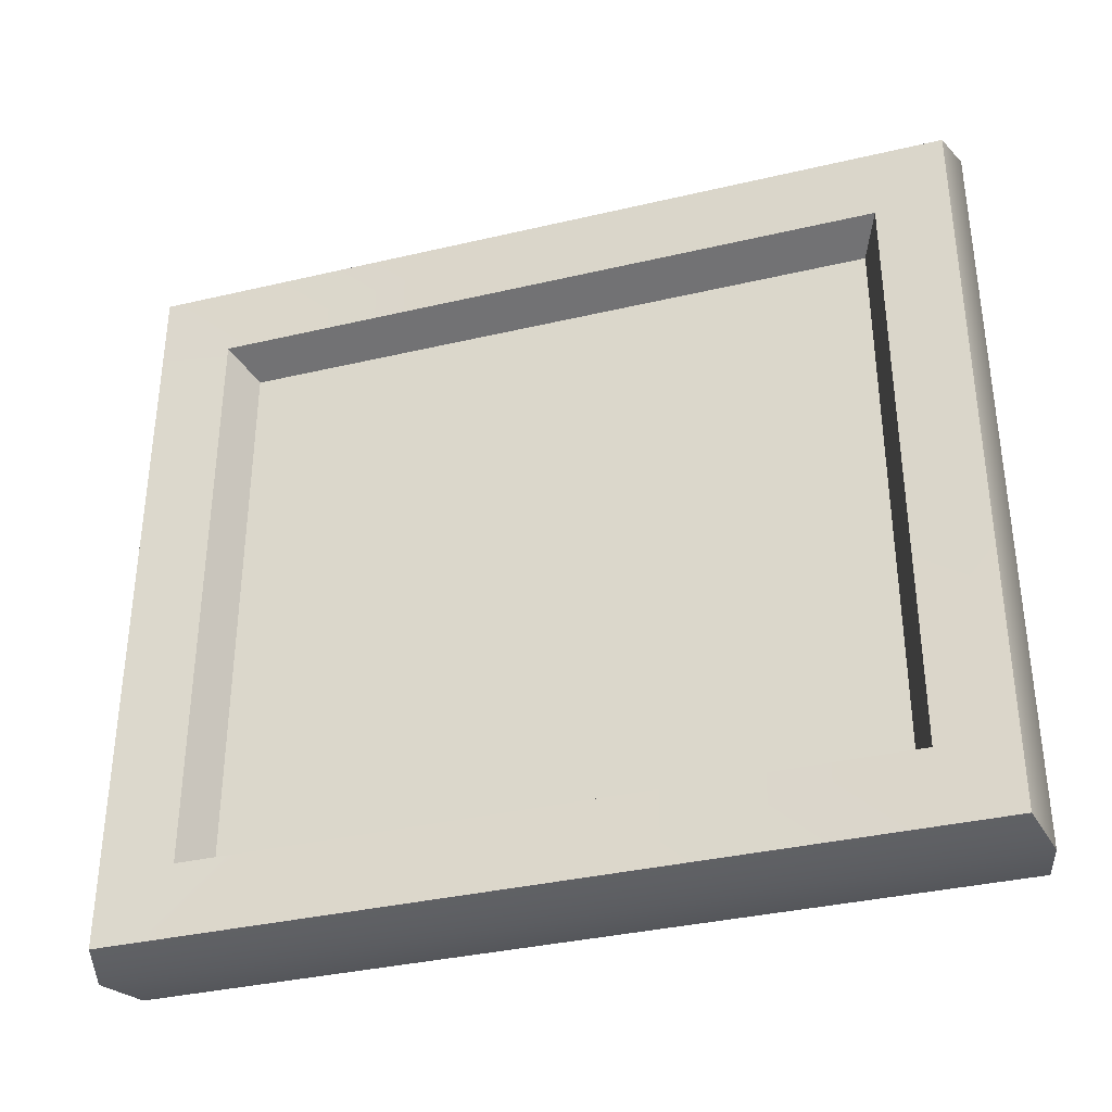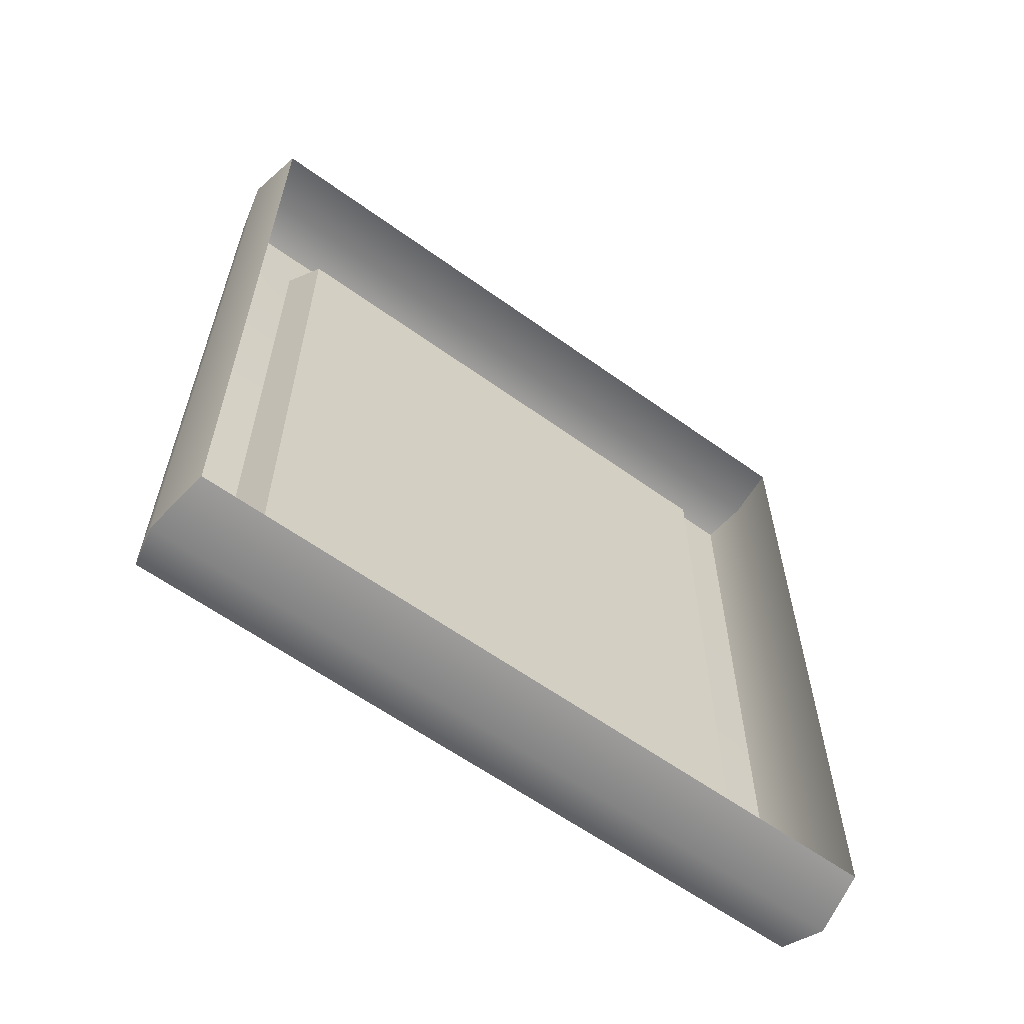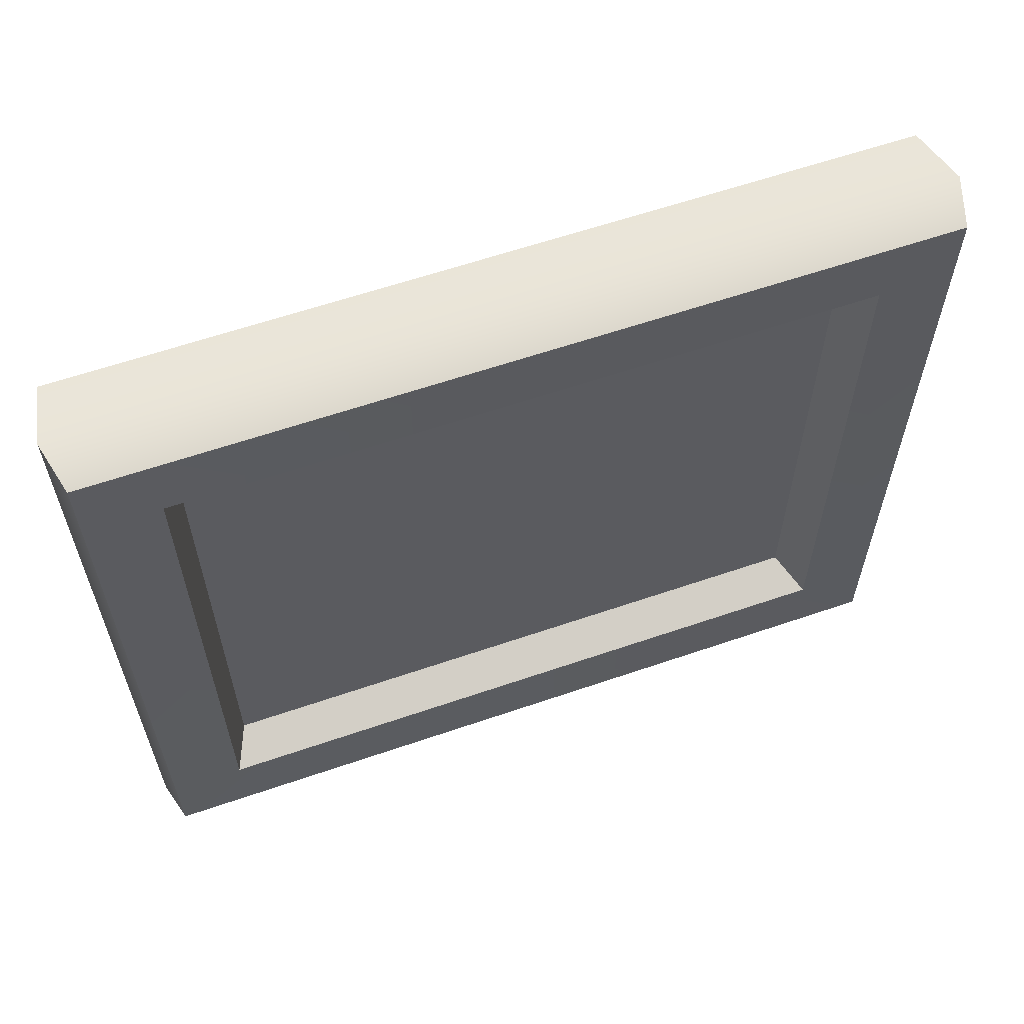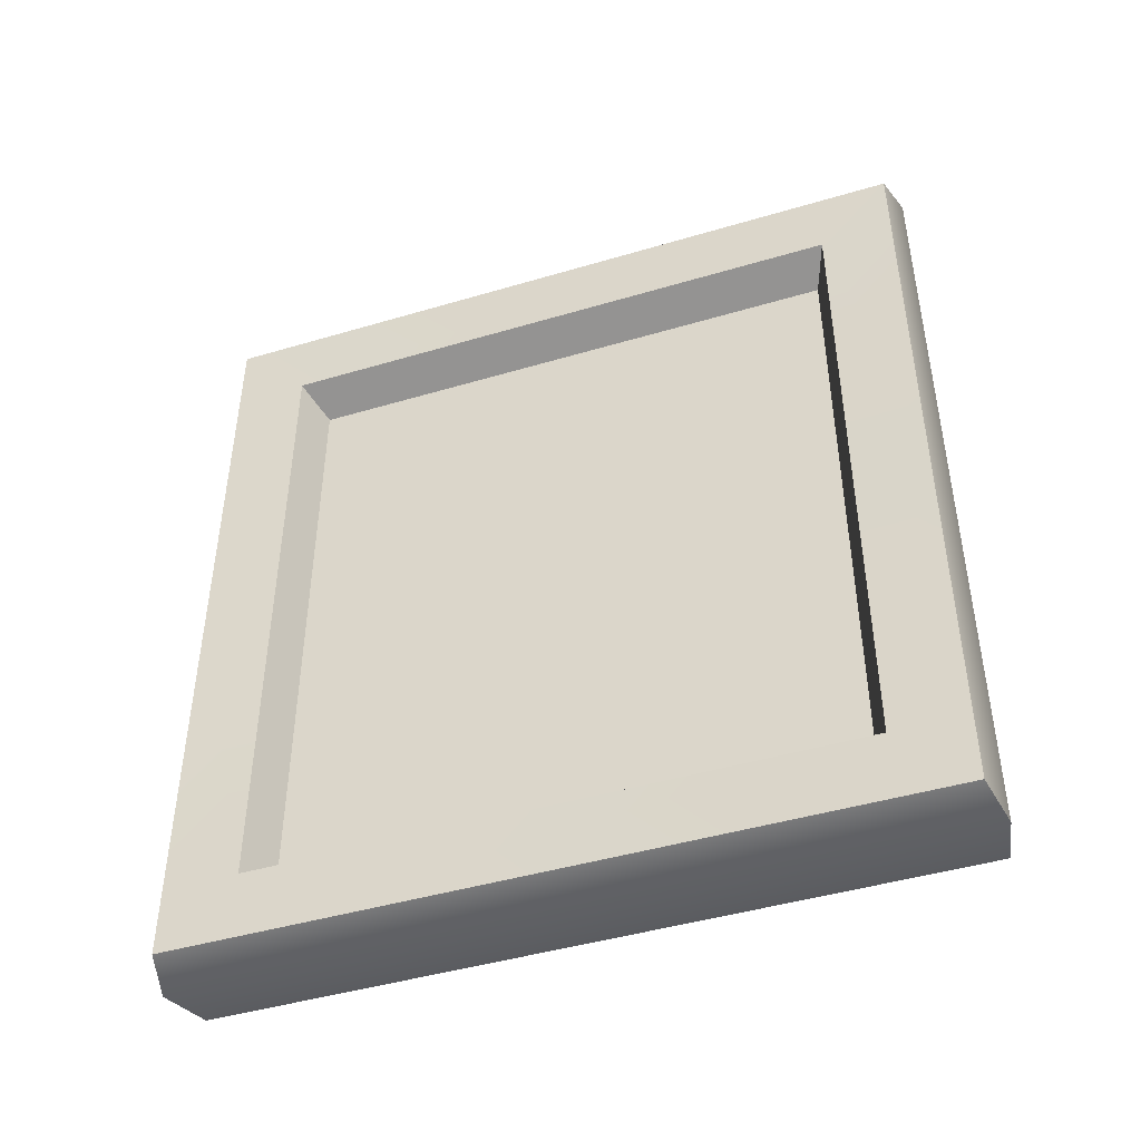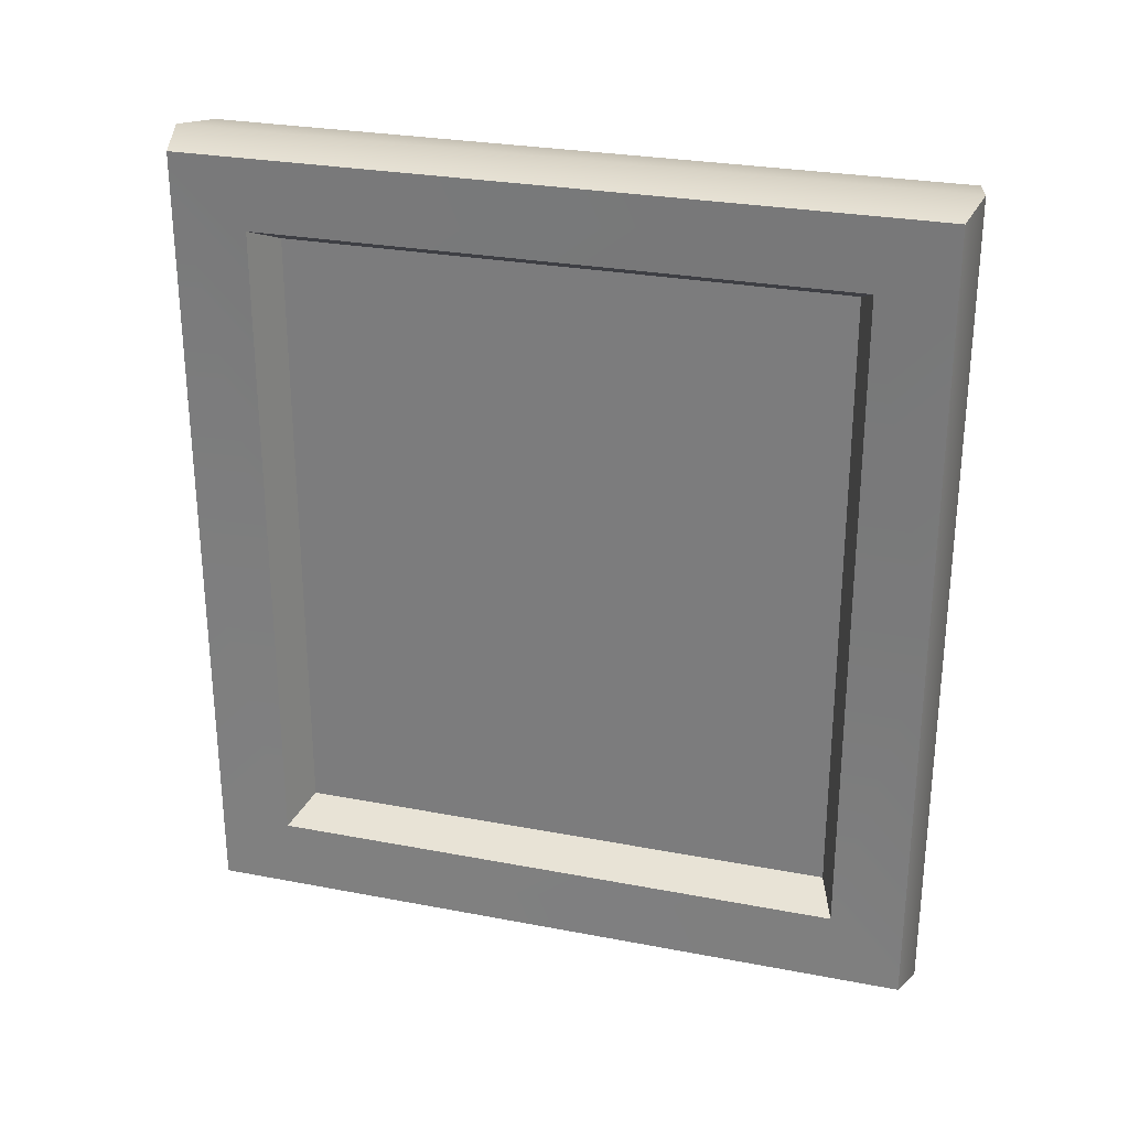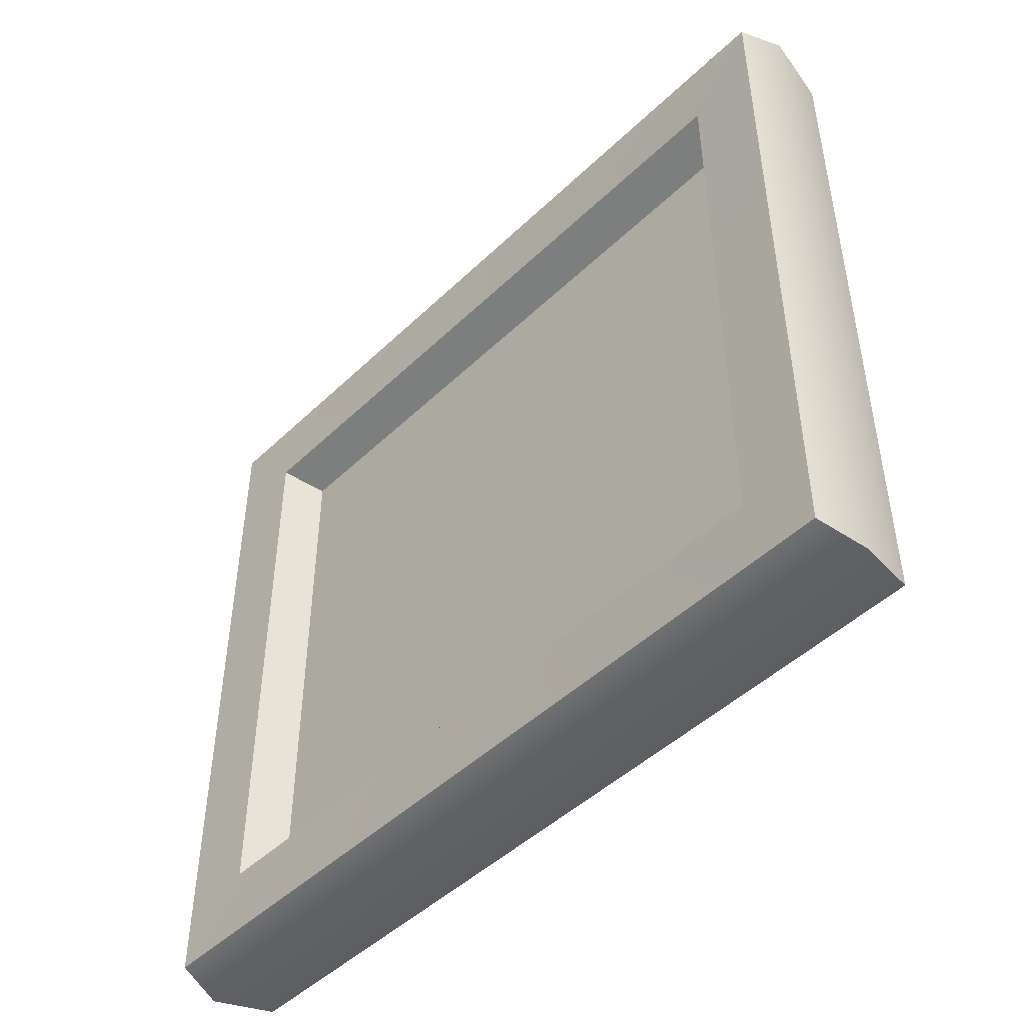
<metadata>
{"format":"obj","ext":"obj","renderer":"f3d","projection":"perspective","resolution":1024,"background":"white","views":[{"elev":-35.4,"azim":-72.7,"up":"+Z"},{"elev":-60.8,"azim":53.7,"up":"+Y"},{"elev":61.1,"azim":-109.3,"up":"+Z"},{"elev":-44.9,"azim":-71.0,"up":"+Y"},{"elev":27.7,"azim":-73.7,"up":"+Y"},{"elev":-47.3,"azim":-43.0,"up":"+Z"}]}
</metadata>
<code>
g Kitchen_GEO_GRP1_Frame_R
v 15.09 1.232 -3.224
v 15.04 1.208 -3.203
v 15.04 1.208 -3.929
v 15.09 1.232 -3.909
v 15.09 2.008 -3.909
v 15.04 2.031 -3.929
v 15.04 2.031 -3.203
v 15.09 2.008 -3.224
v 15.09 2.008 -3.909
v 15.09 2.008 -3.224
v 15.09 1.62 -3.224
v 15.09 1.62 -3.909
v 15.09 1.232 -3.909
v 15.09 1.232 -3.224
v 15.17 2.119 -4.02
v 15.09 2.134 -4.033
v 15.09 1.62 -4.033
v 15.17 1.62 -4.02
v 15.04 1.62 -4.02
v 15.04 2.119 -4.02
v 15.09 1.106 -4.033
v 15.17 1.12 -4.02
v 15.04 1.12 -4.02
v 15.17 1.12 -4.02
v 15.09 1.106 -4.033
v 15.09 1.106 -3.099
v 15.17 1.12 -3.113
v 15.04 1.12 -3.113
v 15.04 1.12 -4.02
v 15.17 1.62 -3.113
v 15.09 1.62 -3.099
v 15.09 2.134 -3.099
v 15.17 2.119 -3.113
v 15.04 2.119 -3.113
v 15.04 1.62 -3.113
v 15.09 1.106 -3.099
v 15.04 1.12 -3.113
v 15.17 1.12 -3.113
v 15.17 2.119 -3.113
v 15.09 2.134 -3.099
v 15.09 2.134 -4.033
v 15.17 2.119 -4.02
v 15.04 2.119 -4.02
v 15.04 2.119 -3.113
v 15.04 1.62 -3.929
v 15.04 1.62 -4.02
v 15.04 2.119 -4.02
v 15.04 2.031 -3.929
v 15.04 2.119 -3.113
v 15.04 2.031 -3.203
v 15.04 1.62 -3.113
v 15.04 1.62 -3.203
v 15.04 1.208 -3.929
v 15.04 1.12 -4.02
v 15.04 1.208 -3.203
v 15.04 1.12 -3.113
v 15.09 1.62 -3.909
v 15.04 1.62 -3.929
v 15.04 2.031 -3.929
v 15.09 2.008 -3.909
v 15.09 1.232 -3.909
v 15.04 1.208 -3.929
v 15.09 2.008 -3.224
v 15.04 2.031 -3.203
v 15.04 1.62 -3.203
v 15.09 1.62 -3.224
v 15.09 1.232 -3.224
v 15.04 1.208 -3.203
f 1 3 2
f 1 4 3
f 5 7 6
f 5 8 7
f 9 11 10
f 9 12 11
f 11 12 13
f 11 13 14
f 15 17 16
f 15 18 17
f 16 17 19
f 16 19 20
f 18 21 17
f 19 17 21
f 18 22 21
f 19 21 23
f 24 26 25
f 24 27 26
f 25 26 28
f 25 28 29
f 30 32 31
f 30 33 32
f 31 32 34
f 31 34 35
f 36 31 35
f 36 35 37
f 38 31 36
f 38 30 31
f 39 41 40
f 39 42 41
f 40 41 43
f 40 43 44
f 45 47 46
f 45 48 47
f 48 49 47
f 48 50 49
f 50 51 49
f 50 52 51
f 53 45 46
f 53 46 54
f 55 53 54
f 51 52 55
f 55 54 56
f 51 55 56
f 57 59 58
f 57 60 59
f 61 57 58
f 61 58 62
f 63 65 64
f 63 66 65
f 65 66 67
f 65 67 68

</code>
